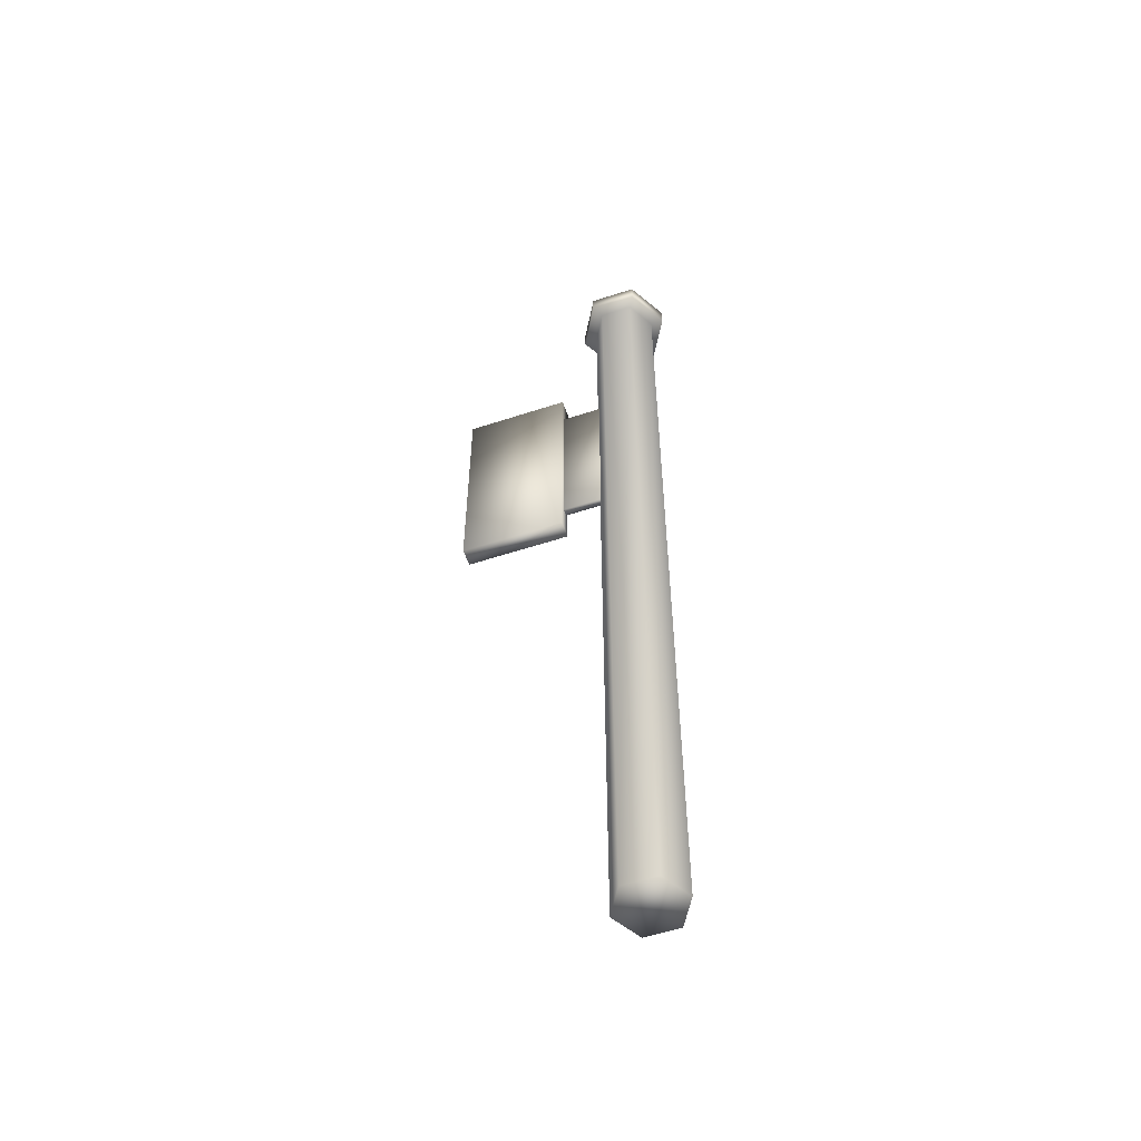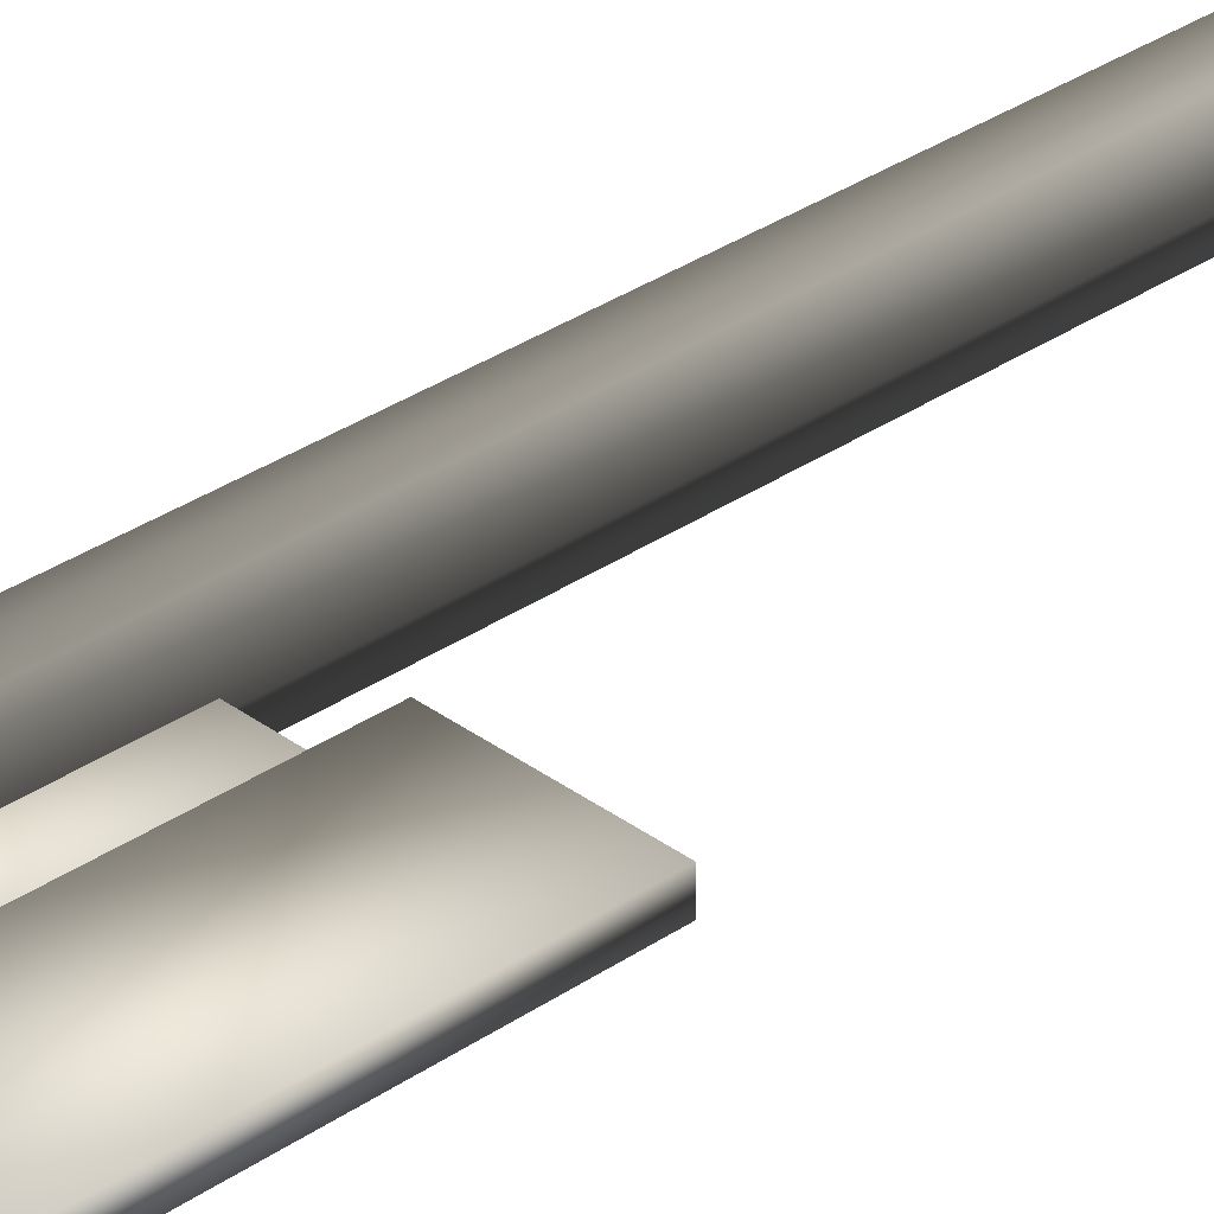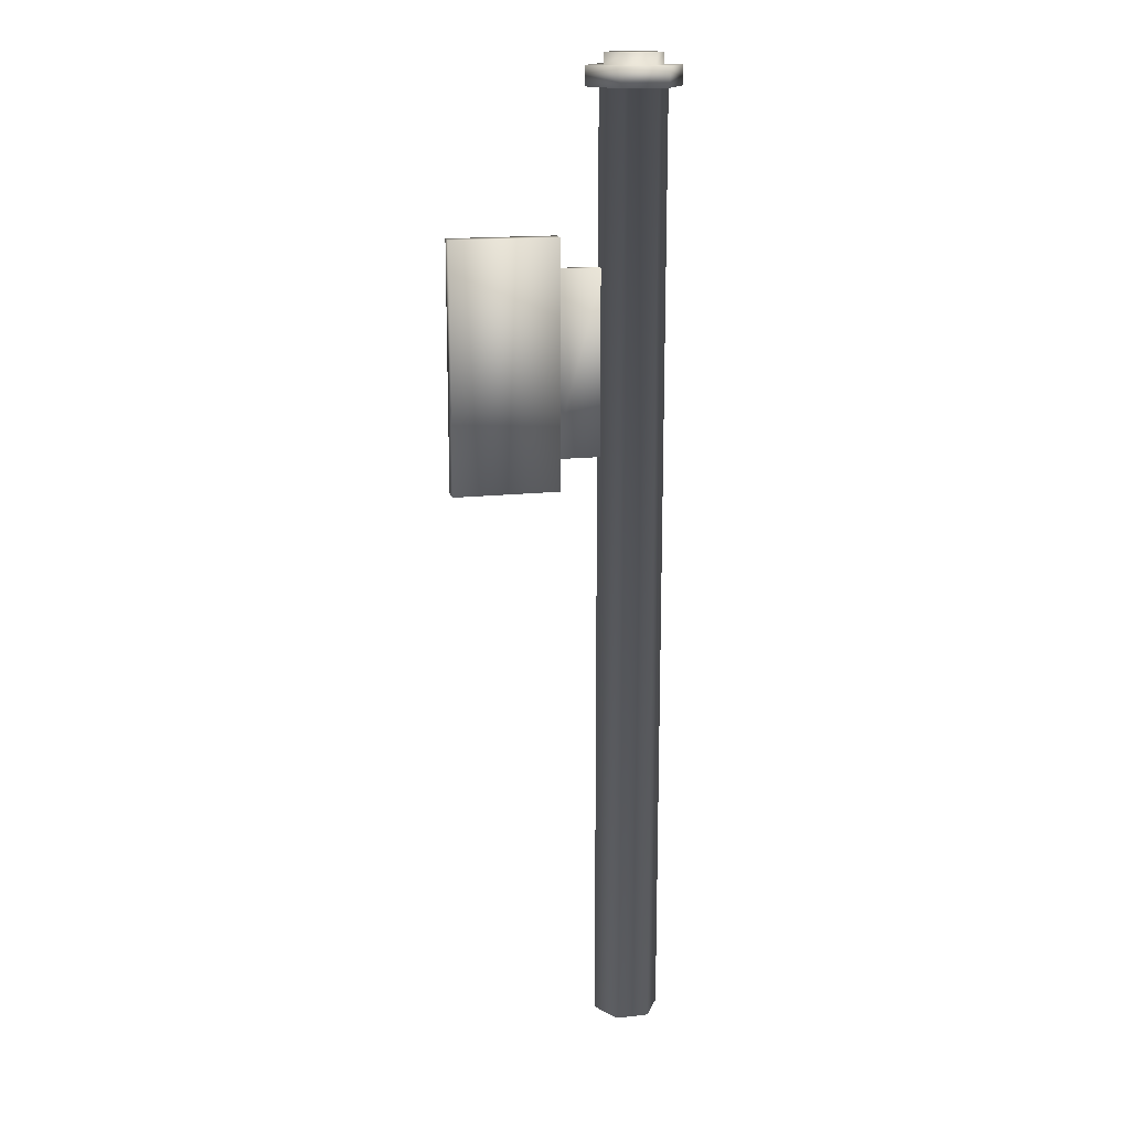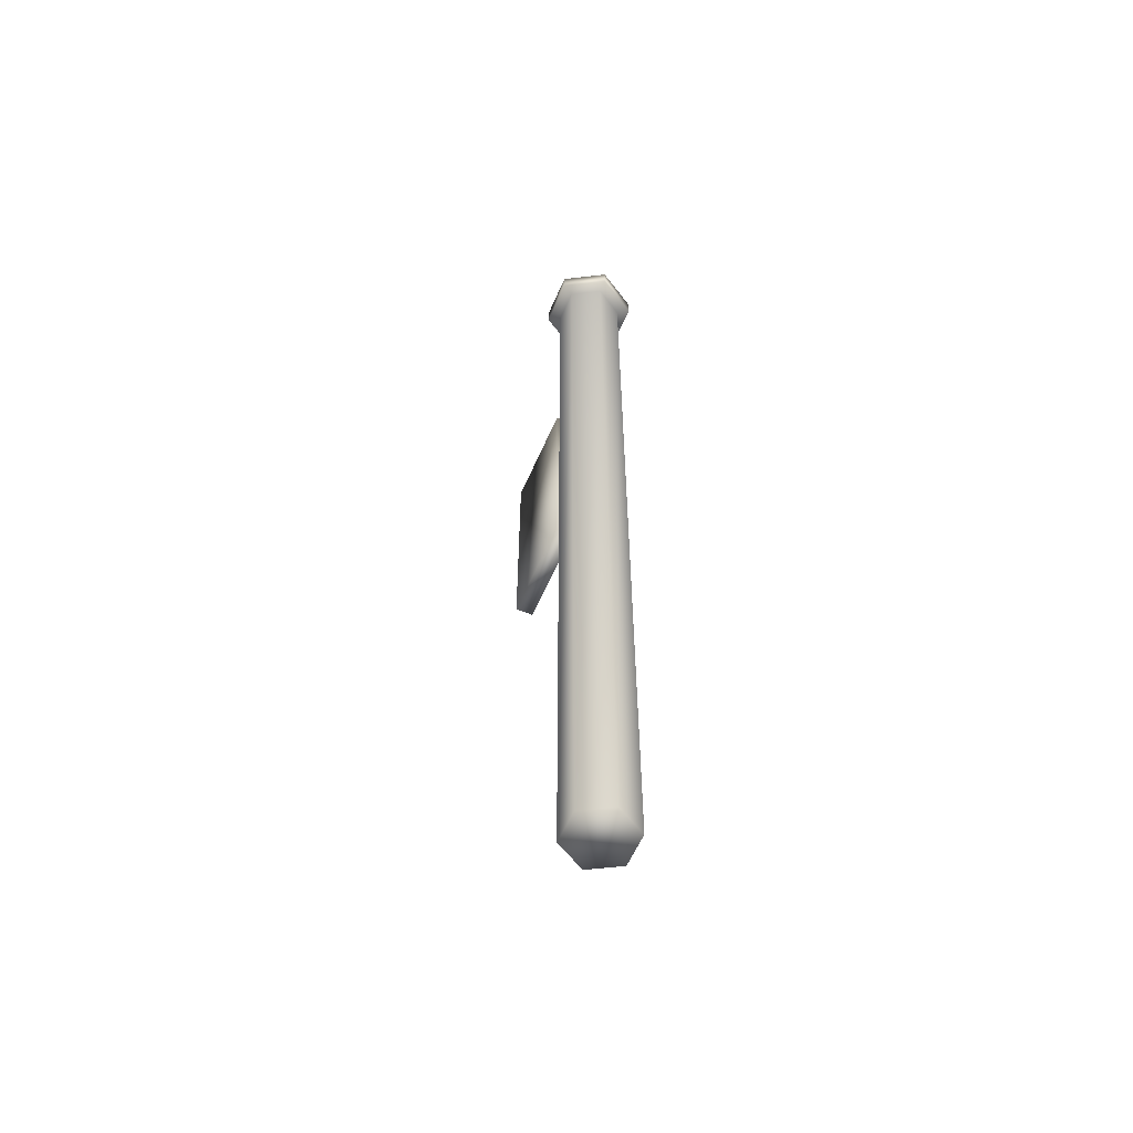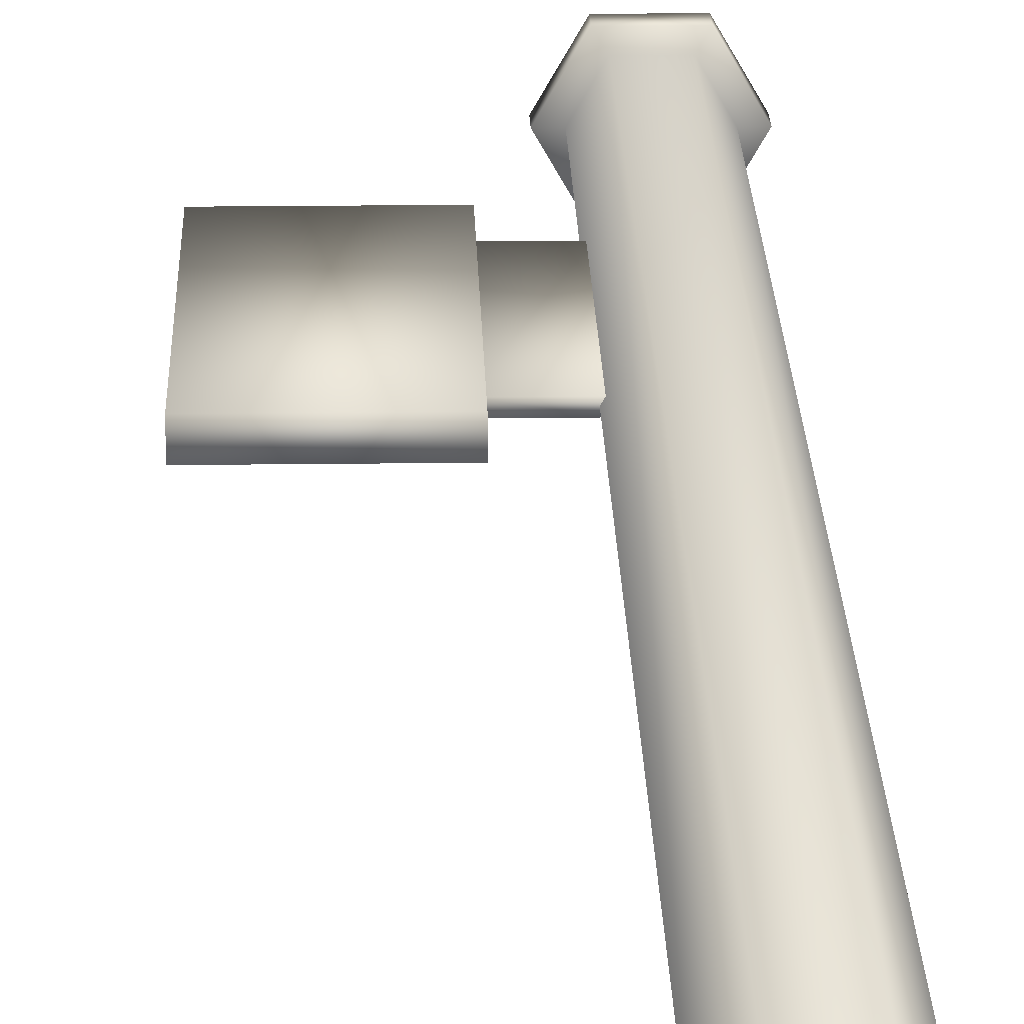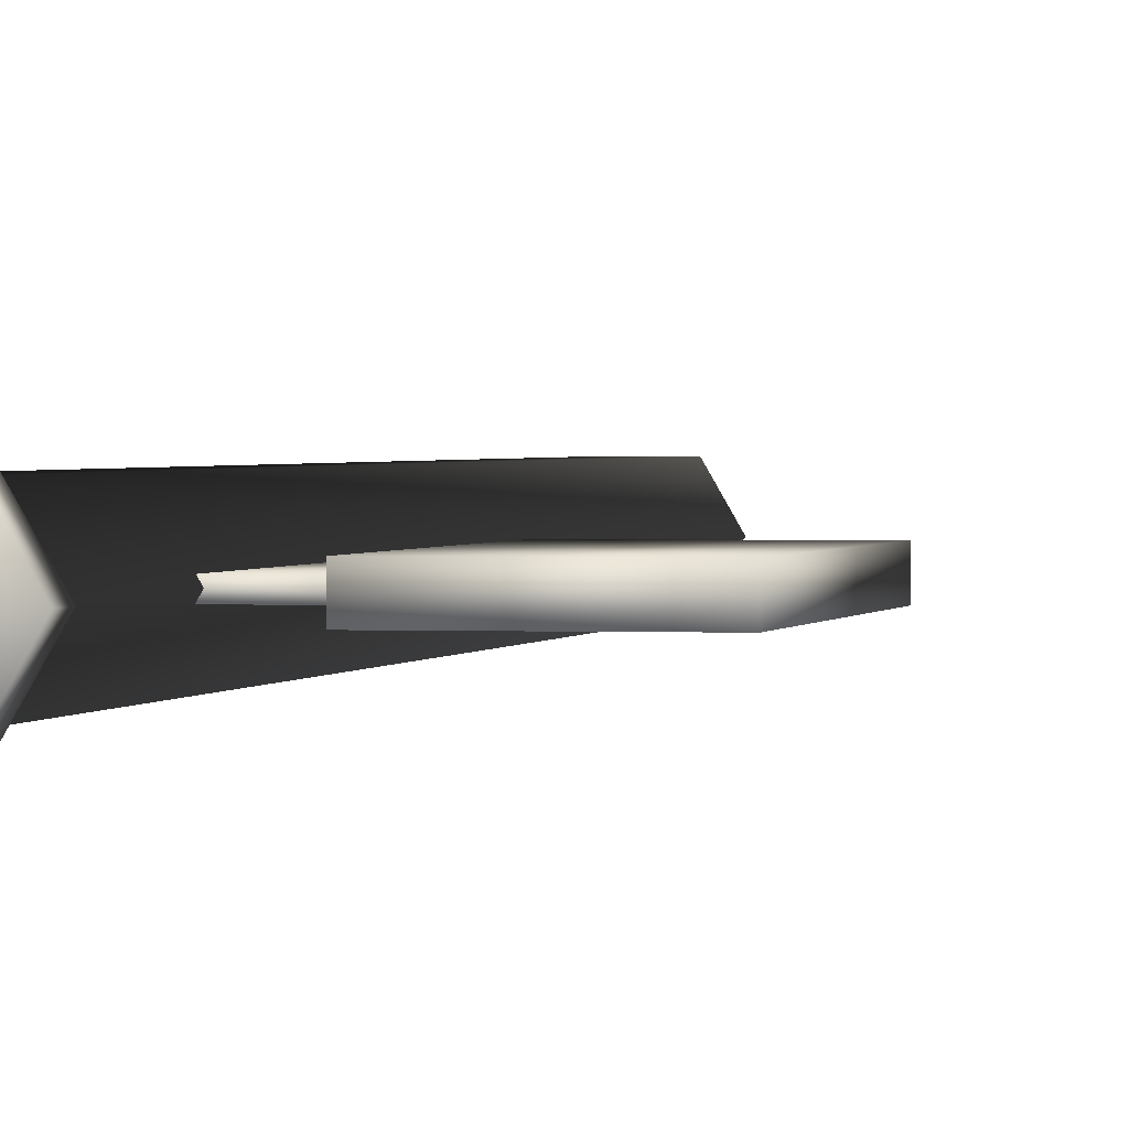
<metadata>
{"format":"obj","ext":"obj","renderer":"f3d","projection":"perspective","resolution":1024,"background":"white","views":[{"elev":-55.7,"azim":19.0,"up":"+Y"},{"elev":32.2,"azim":-133.9,"up":"+Z"},{"elev":16.4,"azim":-12.7,"up":"+Y"},{"elev":-58.3,"azim":66.8,"up":"+Y"},{"elev":19.0,"azim":-1.4,"up":"+Z"},{"elev":1.2,"azim":-168.6,"up":"+Z"}]}
</metadata>
<code>
g fcbg_iceland_005_trafficlights_02
v -1.287 9.287 0.09945
v -0.07094 6.484 0.09945
v -1.287 6.484 0.09945
v -0.07094 9.287 0.09945
v -1.287 9.287 -0.1053
v -0.07094 9.287 -0.1053
v -0.07094 9.287 -0.1053
v -0.07094 6.484 -0.1053
v -1.287 9.287 -0.1053
v -0.07094 6.484 -0.1053
v -0.07094 9.287 -0.1053
v -1.287 6.484 -0.1053
v -1.287 6.484 0.09945
v -0.07094 6.484 -0.1053
v -0.07094 6.484 0.09945
v -1.287 9.287 0.09945
v -1.287 6.484 0.09945
v -1.287 6.484 -0.1053
v -1.287 9.287 -0.1053
v 1.131 -5.877e-22 8.763e-06
v 0.5579 -2.027e-17 0.331
v 0.9401 -2.027e-17 0.331
v 0.3668 -5.913e-22 8.822e-06
v 0.5579 2.027e-17 -0.331
v 0.9401 2.027e-17 -0.331
v 0.9401 -2.027e-17 0.331
v 1.131 10.85 1.477e-07
v 1.131 -5.877e-22 8.763e-06
v 0.9401 10.85 0.331
v 0.5579 -2.027e-17 0.331
v 1.287 10.85 1.477e-07
v 0.5579 10.85 0.331
v 0.3668 -5.913e-22 8.822e-06
v 1.018 10.85 0.4655
v 1.287 11.07 7.39e-08
v 0.3668 10.85 2.073e-07
v 0.5579 2.027e-17 -0.331
v 0.4803 10.85 0.4655
v 1.018 11.07 0.4655
v 1.084 11.07 7.388e-08
v 0.5579 10.85 -0.331
v 0.9401 2.027e-17 -0.331
v 0.2115 10.85 2.073e-07
v 0.4803 11.07 0.4655
v 0.9167 11.07 0.2904
v 1.084 11.21 -1.373e-07
v 0.9167 11.21 0.2904
v 0.5813 11.07 0.2904
v 0.5813 11.21 0.2904
v 0.9401 10.85 -0.331
v 1.131 -5.877e-22 8.763e-06
v 1.131 10.85 1.477e-07
v 0.4803 10.85 -0.4655
v 0.2115 11.07 7.39e-08
v 0.4137 11.07 1.335e-07
v 0.4137 11.21 -1.373e-07
v 1.018 10.85 -0.4655
v 1.287 10.85 1.477e-07
v 0.4803 11.07 -0.4655
v 0.5813 11.07 -0.2904
v 0.5813 11.21 -0.2904
v 1.018 11.07 -0.4655
v 1.287 11.07 7.39e-08
v 0.9167 11.07 -0.2904
v 0.9167 11.21 -0.2904
v 1.084 11.07 7.388e-08
v 1.084 11.21 -1.373e-07
v -0.1502 6.842 -0.04602
v 0.4206 6.842 -0.04602
v 0.4206 8.945 -0.04602
v -0.1502 8.945 -0.04602
v -0.1502 6.842 0.04022
v 0.4206 6.842 -0.04602
v -0.1502 6.842 -0.04602
v 0.4206 6.842 0.04022
v 0.4206 8.945 0.04022
v -0.1502 8.945 0.04022
v -0.1502 6.842 -0.04602
v -0.1502 8.945 -0.04602
v -0.1502 8.945 -0.04602
v 0.4206 8.945 -0.04602
v 0.5813 11.21 0.2904
v 0.749 11.21 -1.373e-07
v 0.9167 11.21 0.2904
v 0.4137 11.21 -1.373e-07
v 1.084 11.21 -1.373e-07
v 0.5813 11.21 -0.2904
v 0.9167 11.21 -0.2904
g fcbg_iceland_005_trafficlights_02_0
f 3 2 1
f 2 4 1
f 5 1 4
f 6 5 4
f 7 4 2
f 8 7 2
f 11 10 9
f 10 12 9
f 12 14 13
f 14 15 13
f 18 17 16
f 19 18 16
f 22 21 20
f 21 23 20
f 23 24 20
f 24 25 20
f 28 27 26
f 27 29 26
f 26 29 30
f 27 31 29
f 29 32 30
f 30 32 33
f 31 34 29
f 29 34 32
f 31 35 34
f 32 36 33
f 33 36 37
f 34 38 32
f 32 38 36
f 35 39 34
f 34 39 38
f 35 40 39
f 36 41 37
f 37 41 42
f 38 43 36
f 36 43 41
f 39 44 38
f 38 44 43
f 40 45 39
f 39 45 44
f 40 46 45
f 46 47 45
f 45 47 48
f 45 48 44
f 47 49 48
f 41 50 42
f 42 50 51
f 50 52 51
f 43 53 41
f 41 53 50
f 44 54 43
f 44 48 54
f 43 54 53
f 48 49 55
f 48 55 54
f 49 56 55
f 50 57 52
f 53 57 50
f 57 58 52
f 54 59 53
f 54 55 59
f 53 59 57
f 55 56 60
f 55 60 59
f 56 61 60
f 57 62 58
f 59 62 57
f 59 60 62
f 62 63 58
f 60 61 64
f 60 64 62
f 62 64 63
f 61 65 64
f 64 66 63
f 64 65 66
f 65 67 66
f 70 69 68
f 71 70 68
f 74 73 72
f 73 75 72
f 75 76 72
f 76 77 72
f 78 72 77
f 79 78 77
f 80 77 76
f 81 80 76
f 84 83 82
f 82 83 85
f 86 83 84
f 85 83 87
f 88 83 86
f 87 83 88

</code>
